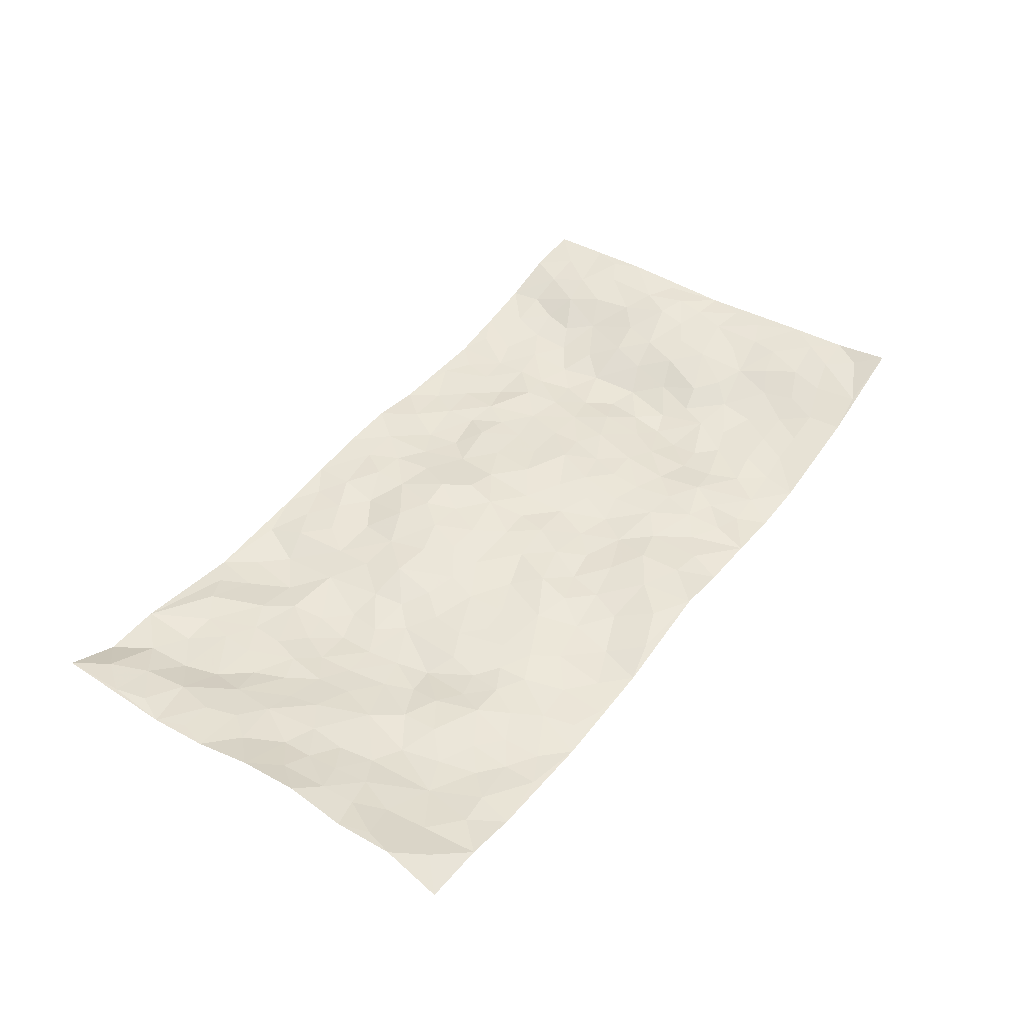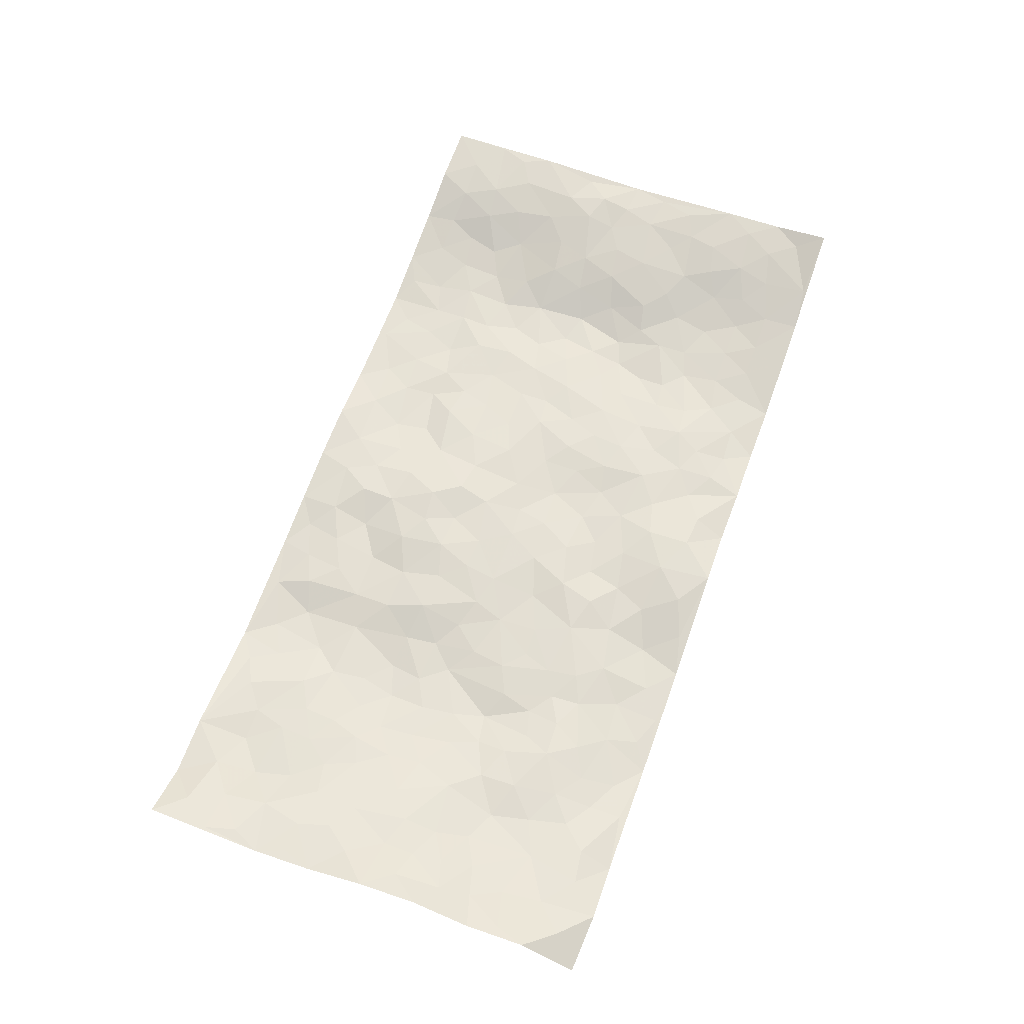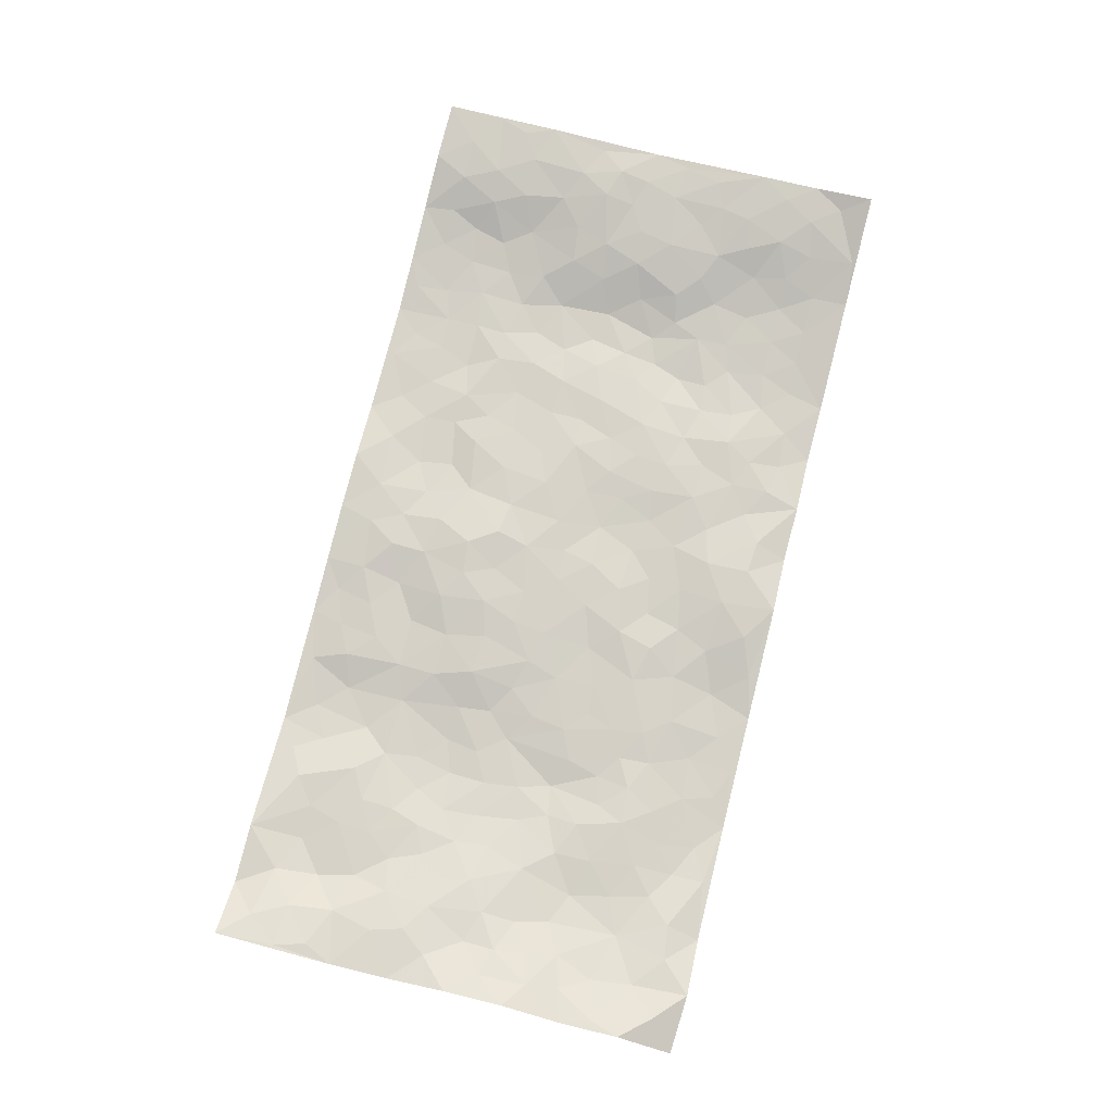
<metadata>
{"format":"obj","ext":"obj","renderer":"f3d","projection":"perspective","resolution":1024,"background":"white","views":[{"elev":44.2,"azim":-55.3,"up":"+Z"},{"elev":65.3,"azim":-70.1,"up":"+Z"},{"elev":77.3,"azim":-75.9,"up":"+Z"}]}
</metadata>
<code>
v -0.9814 0.008346 0.02188
v -0.9747 0.9977 0.06222
v 0.9734 0.002386 0.07608
v 0.9761 0.9971 0.04726
v -0.798 0.3931 0.01867
v -0.9733 0.5009 0.07321
v -0.8569 0.3579 0.0364
v -3.247e-05 0.004508 0.005391
v -0.9768 0.251 0.06106
v -0.9189 0.3379 0.05693
v -0.7385 0.003447 -0.007715
v -0.9754 0.1262 0.06355
v -0.7141 0.2931 -0.005698
v -0.8576 0.00131 0.02696
v -0.8422 0.2889 0.02504
v -0.4917 0.003119 -0.0332
v -0.9554 0.1887 0.05759
v -0.293 0.1674 -0.01521
v -0.78 0.3225 0.006968
v -0.8647 0.1203 0.02367
v -0.9228 0.06404 0.04391
v -0.7969 0.06427 0.01853
v -0.6752 0.1273 -0.00381
v -0.7254 0.07481 0.006839
v -0.8755 0.2078 0.02894
v -0.9095 0.2707 0.04382
v -0.773 0.1769 0.004018
v -0.6954 0.2098 -0.003821
v -0.8634 0.4881 0.0357
v -0.9721 0.3753 0.07909
v -0.737 0.9969 0.008549
v -0.5373 0.2222 0.0006071
v 0.2623 0.1574 -0.009683
v -0.9784 0.7489 0.04419
v -0.3685 0.393 -0.01182
v -0.7852 0.7519 0.004848
v -0.8036 0.8303 -0.0002235
v -0.5835 0.4417 -0.01543
v -0.6024 0.6053 -0.01402
v -0.4917 0.9963 -0.02921
v -0.9551 0.6868 0.04542
v -0.663 0.562 -0.001514
v -0.3915 0.7528 -0.0224
v -0.5106 0.2793 -0.01053
v -0.4602 0.225 -0.00774
v -0.496 0.1621 -0.009277
v -0.4497 0.6358 -0.02815
v -0.3674 0.5596 -0.01917
v 0.1677 0.4737 -0.004741
v -0.334 0.221 -0.009282
v -0.2113 0.6104 0.003692
v -0.3762 0.6288 -0.01786
v -0.3017 0.05893 -0.02808
v -0.6285 0.7098 -0.00313
v -0.3954 0.1943 -0.01487
v -0.8695 0.6183 0.04146
v -0.03626 0.3486 0.0001541
v 0.05894 0.3405 -0.01307
v 0.3005 0.4505 -0.007149
v -0.09472 0.5517 0.005959
v -0.1656 0.5559 0.006709
v 0.09289 0.6302 0.002443
v -0.6346 0.346 -0.003219
v -0.7487 0.5737 0.01675
v -0.9496 0.8093 0.04635
v -0.5614 0.1298 -0.0125
v -0.3678 0.01348 -0.03038
v -0.7947 0.4662 0.02745
v -0.619 0.1725 -0.003125
v -0.6165 0.01964 -0.01847
v -0.244 0.003186 -0.02883
v -0.6179 0.08936 -0.01519
v -0.5489 0.05478 -0.02693
v -0.4323 0.03849 -0.02837
v -0.452 0.1049 -0.02314
v -0.8895 0.6862 0.04024
v -0.9686 0.8733 0.05176
v -0.7362 0.509 0.01908
v 0.0003917 0.9975 -0.001095
v -0.8023 0.6755 0.02302
v -0.5628 0.3149 -0.005588
v -0.5142 0.4603 -0.02239
v 0.007514 0.5713 0.008192
v -0.0485 0.4831 0.001282
v 0.005056 0.4201 0.0004489
v -0.1233 0.13 -0.01228
v -0.5714 0.6696 -0.01762
v -0.9122 0.5626 0.04893
v -0.7339 0.6905 0.003248
v -0.4499 0.2963 -0.01738
v -0.6333 0.2675 0.0004749
v -0.5032 0.6877 -0.02467
v -0.1729 0.4851 -0.0005553
v -0.2627 0.4361 -0.008748
v -0.6484 0.6485 -0.001931
v -0.01049 0.1194 0.003635
v -0.4163 0.51 -0.02518
v -0.3437 0.2882 -0.009861
v -0.2412 0.5036 -0.00207
v -0.1795 0.3823 -0.006858
v -0.9773 0.6244 0.05075
v -0.7064 0.6223 0.004218
v -0.8117 0.5799 0.03191
v -0.3625 0.1114 -0.02733
v -0.5234 0.5325 -0.02226
v -0.6843 0.4058 0.00446
v -0.129 0.3248 0.003485
v -0.1485 0.2503 -0.002939
v -0.5201 0.611 -0.02705
v 0.1086 0.7284 -0.007787
v -0.002467 0.2168 -0.005145
v -0.07215 0.2751 -0.01133
v 0.00595 0.2897 -0.01326
v -0.4312 0.3634 -0.01621
v -0.1955 0.1856 -0.01614
v -0.6553 0.4874 -0.0008902
v -0.5583 0.3803 -0.01699
v -0.494 0.3904 -0.02895
v -0.3084 0.5242 -0.009955
v -0.2588 0.3506 -0.008374
v -0.3564 0.467 -0.01463
v -0.2261 0.2717 -0.005792
v -0.08944 0.4117 0.001134
v -0.5968 0.5309 -0.01438
v -0.09089 0.2001 -0.0112
v -0.2119 0.0955 -0.03056
v -0.3993 0.258 -0.01396
v -0.9236 0.4379 0.05812
v -0.8654 0.4208 0.04129
v 0.09399 0.4232 -0.01006
v 0.2106 0.2377 -0.004594
v 0.08406 0.5169 -0.001553
v 0.02064 0.4884 -0.003392
v 0.1683 0.3929 -0.00657
v 0.7882 0.497 0.03032
v 0.2226 0.4334 -0.0009685
v 0.2692 0.3129 -0.006282
v 0.1619 0.5671 0.001668
v 0.1234 0.9969 0.0005254
v -0.2954 0.6193 0.003944
v 0.4259 0.8799 -0.02851
v 0.4912 0.9988 -0.03096
v -0.2142 0.7796 -0.01256
v -0.05842 0.8634 0.004292
v -0.3224 0.3486 -0.0108
v -0.4607 0.5655 -0.02383
v -0.07457 0.05495 0.00115
v -0.1576 0.02407 -0.01583
v 0.1214 0.005349 -0.01788
v 0.01348 0.8592 -0.001642
v -0.01577 0.6999 0.01601
v 0.4253 0.1959 -0.02079
v 0.3444 0.2892 -0.01553
v 0.5959 0.5267 -0.03128
v 0.5281 0.5469 -0.0329
v 0.4588 0.1345 -0.02859
v 0.5265 0.227 -0.02995
v 0.4176 0.3609 -0.02226
v 0.02392 0.6405 0.01465
v -0.05851 0.6278 0.006402
v -0.1472 0.7297 0.006952
v -0.0863 0.6932 0.01175
v -0.05995 0.7905 0.002723
v -0.1365 0.6329 0.01195
v 0.02136 0.7742 0.002888
v 0.2448 0.9982 -0.02147
v -0.01863 0.9257 -0.0004916
v -0.2699 0.8451 -0.01104
v -0.1994 0.8789 -0.0103
v -0.3169 0.78 -0.01251
v -0.2449 0.9971 -0.01977
v -0.2287 0.6953 -0.003737
v -0.3196 0.6997 -0.00617
v -0.1391 0.8284 -0.01197
v -0.1221 0.9973 -0.009678
v 0.2189 0.7462 -0.008436
v 0.1748 0.6669 -0.003731
v 0.329 0.5946 -0.01367
v 0.2636 0.5224 -0.002141
v 0.2675 0.6656 -0.01228
v 0.4267 0.7443 -0.01853
v 0.3576 0.6828 -0.02006
v 0.2871 0.733 -0.01535
v 0.06892 0.9277 -0.00301
v 0.07872 0.8222 -0.009175
v 0.1451 0.857 -0.01864
v 0.2507 0.8729 -0.02072
v 0.3229 0.7933 -0.01683
v 0.2338 0.5951 -0.006335
v -0.8807 0.8666 0.03237
v -0.6846 0.8157 -0.001063
v -0.8684 0.7745 0.02949
v -0.8614 0.9959 0.009782
v -0.9191 0.9389 0.04486
v -0.8127 0.9198 0.01035
v -0.7364 0.8844 -0.005386
v -0.6071 0.928 -0.005045
v -0.6646 0.8847 -0.004426
v -0.6894 0.7451 0.0009539
v -0.5615 0.8132 -0.006818
v -0.6237 0.7803 -0.003136
v -0.5139 0.8988 -0.0251
v -0.3921 0.8764 -0.03283
v -0.5479 0.9582 -0.02067
v -0.4671 0.8141 -0.02924
v -0.4447 0.9343 -0.03254
v -0.3464 0.9711 -0.02411
v -0.5138 0.7594 -0.01783
v -0.3221 0.9001 -0.01457
v -0.2593 0.9291 -0.01665
v 0.1563 0.7838 -0.0174
v 0.2552 0.8038 -0.02042
v 0.1883 0.9327 -0.01617
v 0.3944 0.8115 -0.02736
v 0.3381 0.8805 -0.02585
v 0.3822 0.9826 -0.02739
v 0.2889 0.9375 -0.02688
v 0.4429 0.9482 -0.03073
v 0.384 0.493 -0.008426
v 0.3284 0.5283 -0.01045
v 0.4867 0.6042 -0.02725
v 0.435 0.6645 -0.01921
v 0.409 0.5879 -0.01502
v 0.3567 0.1896 -0.008264
v 0.4842 0.3342 -0.03683
v 0.4633 0.5223 -0.01852
v 0.3508 0.3871 -0.007887
v -0.1241 0.9135 -0.005675
v -0.1833 0.9564 -0.01608
v 0.323 0.1329 -0.01342
v 0.6145 0.01383 -0.01268
v 0.2032 0.3331 -0.005164
v 0.2744 0.3842 -0.003715
v 0.5875 0.2475 -0.02479
v 0.7351 0.9995 0.005078
v 0.9768 0.2512 0.05564
v 0.4943 0.8125 -0.02606
v 0.7154 0.4874 0.01572
v 0.491 0.7471 -0.02505
v 0.976 0.5012 0.04472
v 0.6726 0.2944 -0.01296
v 0.513 0.4679 -0.02833
v 0.7768 0.3108 0.02107
v 0.5652 0.4155 -0.03459
v 0.4924 0.000987 -0.0319
v 0.09106 0.253 -0.009724
v 0.5086 0.07627 -0.031
v 0.1364 0.3192 -0.01405
v 0.4195 0.266 -0.02477
v 0.8714 0.2653 0.043
v 0.6435 0.4618 -0.01334
v 0.5814 0.08144 -0.02127
v 0.453 0.4253 -0.02134
v 0.6103 0.3719 -0.02179
v 0.2894 0.2322 -0.01119
v 0.4815 0.271 -0.0304
v 0.2659 0.07858 -0.01406
v 0.3681 0.003033 -0.03755
v 0.2453 0.002738 -0.02298
v 0.2023 0.1156 -0.01384
v 0.06884 0.1715 0.00297
v 0.1459 0.1905 -0.007241
v 0.6163 0.1471 -0.01713
v 0.7737 0.4228 0.02794
v 0.7504 0.2211 0.006147
v 0.654 0.08019 -0.009604
v 0.6687 0.3845 -6.147e-07
v 0.7173 0.339 0.009213
v 0.8835 0.3265 0.04207
v 0.7425 0.5677 0.02116
v 0.696 0.1452 -0.008526
v 0.7648 0.1498 0.01296
v 0.8381 0.3678 0.03263
v 0.9398 0.3503 0.05006
v 0.8831 0.4391 0.04256
v 0.5853 0.3129 -0.02467
v 0.8202 0.1059 0.02942
v 0.3335 0.06431 -0.02831
v 0.4133 0.06878 -0.03063
v 0.07181 0.07968 0.003759
v 0.1436 0.07374 -0.005291
v 0.9739 0.7488 0.05489
v 0.7343 0.07896 0.004935
v 0.6596 0.2156 -0.01724
v 0.9583 0.4256 0.04691
v 0.9037 0.5095 0.04598
v 0.8068 0.2503 0.02967
v 0.5366 0.1477 -0.02541
v 0.7363 0.001031 0.007768
v 0.5058 0.3942 -0.0371
v 0.9381 0.06359 0.05473
v 0.9768 0.1262 0.05937
v 0.8383 0.1802 0.03722
v 0.8965 0.1243 0.0492
v 0.8288 0.009114 0.03354
v 0.9353 0.1885 0.05395
v 0.6661 0.5559 -0.002932
v 0.6906 0.6331 0.007194
v 0.5893 0.6368 -0.02883
v 0.8233 0.6912 0.03458
v 0.6353 0.772 -0.01948
v 0.9533 0.625 0.04843
v 0.7651 0.6418 0.02457
v 0.8508 0.595 0.04706
v 0.7356 0.7436 0.003908
v 0.8431 0.5308 0.03785
v 0.9125 0.5741 0.05196
v 0.888 0.6592 0.04922
v 0.6422 0.693 -0.01109
v 0.5692 0.7247 -0.02831
v 0.5128 0.6751 -0.03121
v 0.8496 0.8522 0.04257
v 0.7154 0.8718 -0.004131
v 0.8089 0.7767 0.03352
v 0.8932 0.7775 0.04859
v 0.7783 0.8445 0.02412
v 0.9721 0.873 0.051
v 0.6975 0.8027 -0.00755
v 0.95 0.8106 0.05342
v 0.7431 0.9324 0.00668
v 0.8539 0.9985 0.03685
v 0.6135 0.9995 -0.01487
v 0.8181 0.9262 0.03319
v 0.9041 0.9274 0.04471
v 0.6643 0.9355 -0.01129
v 0.56 0.9024 -0.02657
v 0.4945 0.8818 -0.02984
v 0.5525 0.9705 -0.02313
v 0.5734 0.8228 -0.02323
v 0.6401 0.8615 -0.01788
f 29 6 128
f 12 21 20
f 26 10 9
f 55 45 46
f 27 19 15
f 26 9 17
f 101 6 88
f 12 1 21
f 7 15 19
f 125 86 96
f 84 123 85
f 129 29 128
f 25 27 15
f 12 20 17
f 73 75 66
f 22 14 11
f 26 17 25
f 9 12 17
f 25 15 26
f 5 129 7
f 52 146 48
f 55 18 50
f 7 19 5
f 20 27 25
f 124 82 105
f 41 76 34
f 20 14 22
f 14 20 21
f 14 21 1
f 24 22 11
f 24 27 22
f 72 66 69
f 69 32 91
f 70 24 11
f 24 23 27
f 17 20 25
f 27 20 22
f 10 15 7
f 10 26 15
f 23 28 27
f 27 13 19
f 28 23 69
f 13 27 28
f 119 121 94
f 10 7 129
f 6 30 128
f 9 10 30
f 36 192 80
f 80 102 89
f 118 81 44
f 64 103 78
f 115 126 86
f 45 32 46
f 91 63 13
f 129 68 29
f 95 87 54
f 95 54 199
f 202 40 204
f 82 97 105
f 29 88 6
f 18 55 104
f 148 126 71
f 38 82 124
f 50 18 122
f 117 82 38
f 5 19 106
f 82 117 118
f 80 64 102
f 127 45 55
f 194 77 190
f 98 35 114
f 39 124 105
f 127 50 98
f 106 19 13
f 66 75 46
f 39 95 42
f 63 117 38
f 95 89 102
f 101 56 76
f 51 140 99
f 18 53 126
f 62 83 132
f 45 127 90
f 112 113 57
f 103 29 68
f 130 85 58
f 109 39 105
f 35 94 121
f 113 246 58
f 151 165 163
f 120 100 94
f 114 127 98
f 192 190 65
f 95 39 87
f 36 191 37
f 67 104 74
f 56 101 88
f 13 63 106
f 192 34 76
f 268 241 243
f 108 115 125
f 93 84 60
f 133 84 85
f 156 288 157
f 101 76 41
f 80 103 64
f 105 97 146
f 99 61 51
f 92 109 47
f 125 96 111
f 158 227 153
f 75 104 55
f 69 66 32
f 81 91 32
f 106 78 68
f 42 64 78
f 77 34 65
f 24 70 72
f 75 73 16
f 16 71 67
f 2 34 77
f 13 28 91
f 103 56 88
f 56 80 76
f 72 69 23
f 11 16 70
f 16 73 70
f 16 67 74
f 115 18 126
f 24 72 23
f 73 72 70
f 16 74 75
f 72 73 66
f 32 45 44
f 84 83 60
f 66 46 32
f 78 106 116
f 117 63 81
f 67 53 104
f 103 68 78
f 69 91 28
f 36 80 89
f 106 38 116
f 106 68 5
f 81 118 117
f 62 132 138
f 32 44 81
f 53 67 71
f 57 58 85
f 123 100 107
f 93 60 61
f 33 230 224
f 8 96 147
f 132 133 130
f 140 48 119
f 93 100 123
f 122 98 50
f 164 60 160
f 53 71 126
f 125 112 108
f 193 194 195
f 75 55 46
f 63 91 81
f 56 103 80
f 196 198 31
f 18 104 53
f 121 48 97
f 38 106 63
f 118 97 82
f 97 35 121
f 51 172 140
f 130 134 49
f 87 39 109
f 288 252 263
f 97 114 35
f 47 43 92
f 57 113 58
f 248 130 58
f 34 101 41
f 114 90 127
f 116 124 42
f 145 94 35
f 118 114 97
f 167 79 175
f 98 145 35
f 85 123 57
f 43 47 52
f 199 36 89
f 42 78 116
f 159 83 62
f 88 29 103
f 74 104 75
f 118 44 90
f 173 140 172
f 42 95 102
f 190 192 37
f 65 190 77
f 89 95 199
f 125 111 112
f 92 87 109
f 18 115 122
f 177 180 176
f 112 57 107
f 109 105 146
f 93 94 100
f 285 286 275
f 96 86 147
f 137 232 131
f 57 123 107
f 87 92 208
f 49 134 136
f 132 130 49
f 161 164 162
f 50 127 55
f 122 108 107
f 122 107 100
f 48 140 52
f 118 90 114
f 99 119 94
f 123 84 93
f 36 37 192
f 48 121 119
f 120 122 100
f 39 42 124
f 38 124 116
f 248 58 246
f 44 45 90
f 98 122 120
f 146 52 47
f 94 93 99
f 168 209 170
f 212 183 188
f 202 197 200
f 42 102 64
f 107 108 112
f 99 93 61
f 8 280 96
f 112 111 113
f 125 115 86
f 115 108 122
f 128 30 10
f 5 68 129
f 10 129 128
f 132 49 138
f 83 84 133
f 130 133 85
f 83 133 132
f 248 134 130
f 156 152 224
f 151 110 165
f 212 186 211
f 153 224 249
f 254 251 244
f 246 261 262
f 225 158 249
f 49 136 179
f 185 184 150
f 214 188 181
f 181 188 182
f 161 163 174
f 143 170 172
f 110 211 185
f 184 79 167
f 174 228 169
f 62 110 159
f 163 150 144
f 210 169 229
f 170 143 168
f 176 211 110
f 98 120 145
f 94 145 120
f 48 146 97
f 109 146 47
f 148 86 126
f 147 86 148
f 71 8 148
f 8 147 148
f 244 276 254
f 232 136 134
f 174 143 161
f 60 83 160
f 163 162 151
f 159 160 83
f 261 281 262
f 259 281 149
f 219 220 59
f 246 113 111
f 33 255 131
f 157 256 152
f 137 255 153
f 230 278 279
f 262 260 33
f 154 155 242
f 131 255 137
f 248 131 232
f 281 280 149
f 259 258 278
f 220 179 59
f 159 151 160
f 162 160 151
f 164 61 60
f 228 174 144
f 144 174 163
f 159 110 151
f 161 172 164
f 186 184 185
f 161 162 163
f 61 164 51
f 160 162 164
f 187 217 213
f 150 163 165
f 205 202 200
f 79 184 139
f 170 43 173
f 174 169 143
f 161 143 172
f 167 144 150
f 176 180 183
f 172 170 173
f 223 226 221
f 185 150 165
f 99 140 119
f 207 206 203
f 172 51 164
f 43 52 173
f 173 52 140
f 167 175 228
f 228 229 169
f 210 168 169
f 177 110 62
f 189 138 179
f 62 138 177
f 136 232 233
f 181 182 222
f 150 184 167
f 178 180 189
f 49 179 138
f 177 138 189
f 180 178 182
f 178 179 220
f 307 308 304
f 222 223 221
f 215 187 188
f 176 183 212
f 187 213 186
f 214 215 188
f 185 211 186
f 237 181 239
f 182 188 183
f 110 185 165
f 216 215 141
f 211 176 212
f 182 183 180
f 176 110 177
f 213 184 186
f 178 189 179
f 177 189 180
f 195 190 37
f 197 198 200
f 195 194 190
f 34 192 65
f 80 192 76
f 37 196 195
f 194 2 77
f 193 2 194
f 196 37 191
f 31 193 195
f 198 196 191
f 31 195 196
f 199 201 191
f 197 204 31
f 198 191 201
f 31 198 197
f 201 199 54
f 36 199 191
f 54 208 201
f 208 43 205
f 208 54 87
f 198 201 200
f 206 205 203
f 43 170 203
f 210 207 209
f 40 202 206
f 31 204 40
f 197 202 204
f 208 205 200
f 43 203 205
f 205 206 202
f 203 209 207
f 171 40 207
f 40 206 207
f 208 200 201
f 43 208 92
f 170 209 203
f 168 143 169
f 207 210 171
f 168 210 209
f 188 187 212
f 212 187 186
f 166 139 213
f 184 213 139
f 237 214 181
f 215 214 141
f 216 141 218
f 213 217 166
f 142 166 216
f 217 216 166
f 187 215 217
f 216 217 215
f 237 141 214
f 142 216 218
f 223 222 182
f 179 136 59
f 223 220 219
f 267 238 251
f 237 327 141
f 223 182 178
f 158 290 253
f 220 223 178
f 59 233 227
f 233 59 136
f 248 246 131
f 153 249 158
f 251 254 267
f 223 219 226
f 111 261 246
f 297 251 238
f 276 256 157
f 167 228 144
f 229 228 175
f 175 171 229
f 229 171 210
f 260 257 33
f 265 271 272
f 266 289 283
f 269 243 250
f 249 224 152
f 266 283 271
f 227 233 137
f 253 227 158
f 325 313 320
f 135 264 275
f 310 329 239
f 270 298 297
f 249 256 225
f 275 273 269
f 311 222 221
f 155 154 299
f 234 276 157
f 310 311 299
f 222 239 181
f 221 226 155
f 266 263 252
f 242 290 244
f 264 273 275
f 273 264 243
f 242 244 154
f 276 290 225
f 288 234 157
f 240 282 302
f 275 286 306
f 225 290 158
f 234 263 284
f 241 254 276
f 233 232 137
f 137 153 227
f 264 135 238
f 244 251 154
f 260 259 257
f 227 253 219
f 33 224 255
f 154 297 299
f 240 302 307
f 297 154 251
f 264 268 243
f 253 226 219
f 271 284 263
f 277 294 293
f 290 242 253
f 241 234 284
f 59 227 219
f 242 155 226
f 252 245 231
f 157 152 156
f 257 230 33
f 152 256 249
f 278 230 257
f 262 33 131
f 224 153 255
f 259 278 257
f 134 248 232
f 230 279 224
f 96 261 111
f 261 96 280
f 280 281 261
f 246 262 131
f 252 247 245
f 268 267 241
f 283 277 272
f 288 247 252
f 275 274 285
f 295 291 294
f 267 268 264
f 263 234 288
f 309 310 299
f 290 276 244
f 283 272 271
f 267 254 241
f 265 243 241
f 236 240 285
f 297 238 270
f 303 305 298
f 241 276 234
f 221 155 299
f 272 277 293
f 250 243 287
f 286 285 240
f 284 271 265
f 271 263 266
f 295 3 291
f 225 256 276
f 241 284 265
f 289 266 231
f 3 292 291
f 321 235 323
f 293 294 296
f 279 278 258
f 245 279 258
f 279 156 224
f 260 281 259
f 280 8 149
f 262 281 260
f 231 266 252
f 267 264 238
f 306 304 270
f 283 289 295
f 243 269 273
f 236 269 250
f 294 292 296
f 274 236 285
f 269 274 275
f 250 287 293
f 245 289 231
f 236 274 269
f 156 279 247
f 242 226 253
f 247 279 245
f 243 265 287
f 288 156 247
f 265 272 293
f 296 292 236
f 293 287 265
f 295 294 277
f 277 283 295
f 236 250 296
f 289 3 295
f 292 294 291
f 293 296 250
f 300 304 308
f 325 320 235
f 329 330 326
f 270 304 303
f 270 303 298
f 309 305 301
f 135 306 270
f 299 297 298
f 298 309 299
f 238 135 270
f 300 314 305
f 303 300 305
f 304 306 307
f 300 303 304
f 282 319 315
f 322 325 235
f 275 306 135
f 307 306 286
f 240 307 286
f 308 307 302
f 302 282 308
f 308 282 315
f 305 309 298
f 310 309 301
f 310 301 329
f 310 239 311
f 222 311 239
f 299 311 221
f 319 312 315
f 312 323 316
f 301 305 318
f 305 314 316
f 300 308 315
f 316 314 312
f 312 314 315
f 315 314 300
f 323 312 324
f 316 313 318
f 282 4 317
f 330 313 325
f 4 321 324
f 235 320 323
f 282 317 319
f 312 319 317
f 326 325 322
f 316 320 313
f 316 318 305
f 142 218 327
f 327 218 141
f 316 323 320
f 324 312 317
f 4 324 317
f 321 323 324
f 318 313 330
f 328 326 322
f 326 327 329
f 329 327 237
f 326 328 327
f 322 142 328
f 327 328 142
f 329 237 239
f 301 318 330
f 326 330 325
f 330 329 301

</code>
